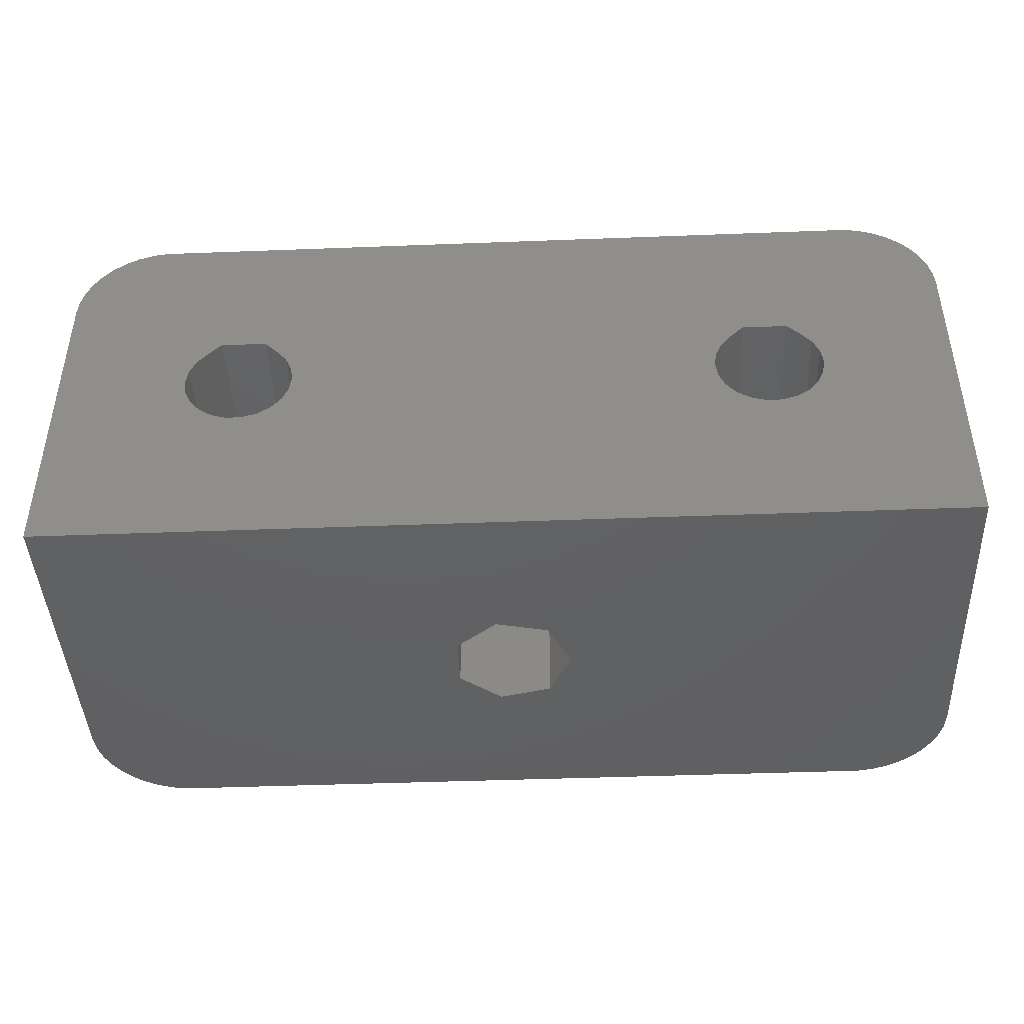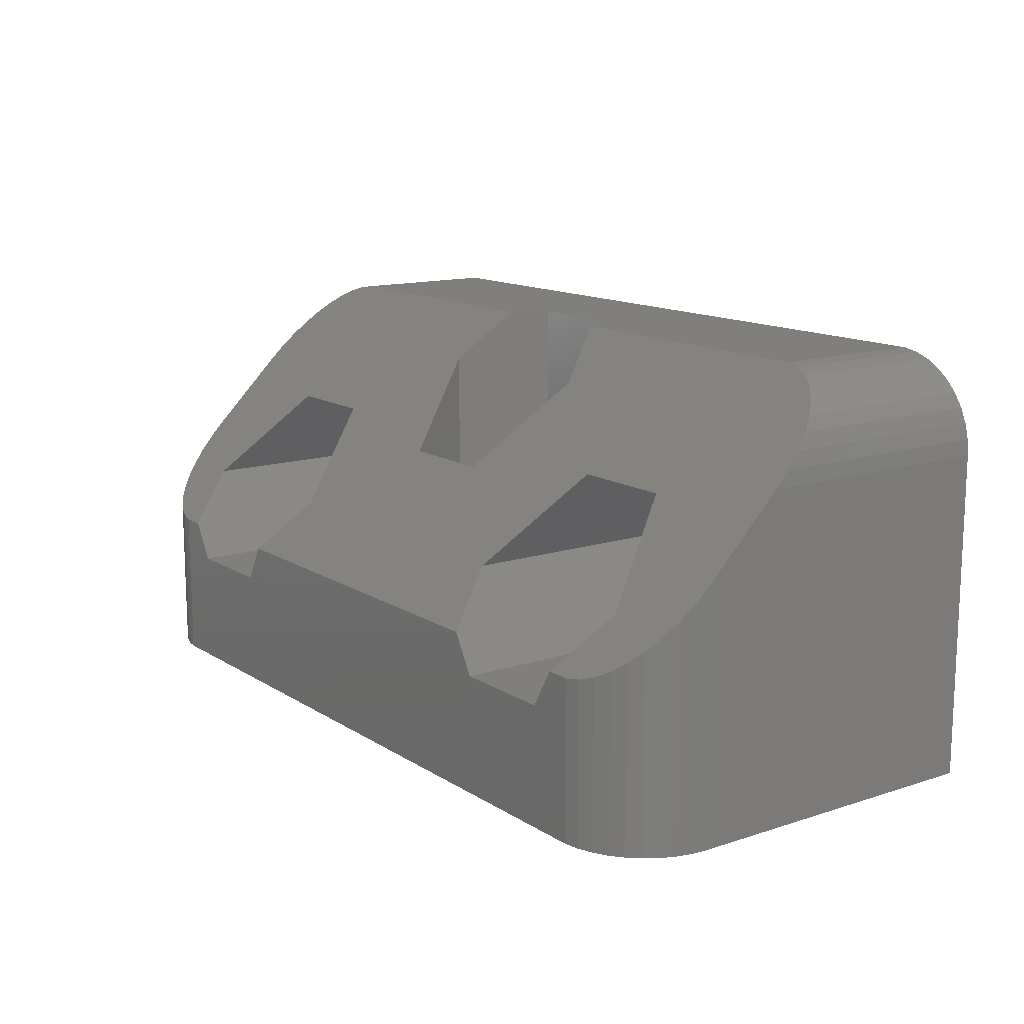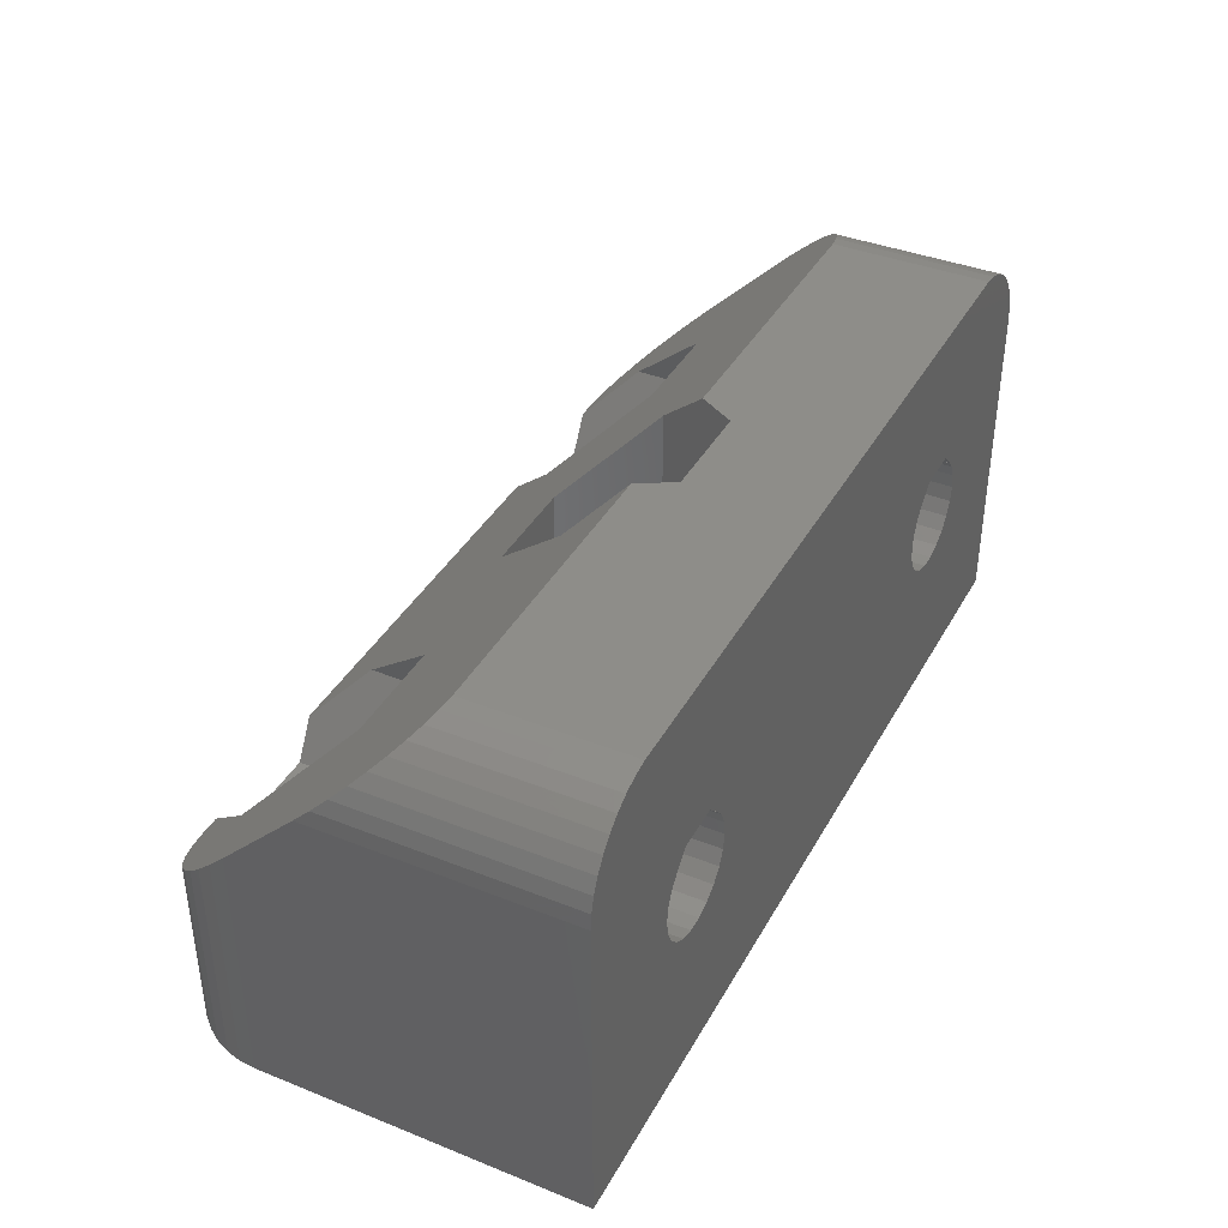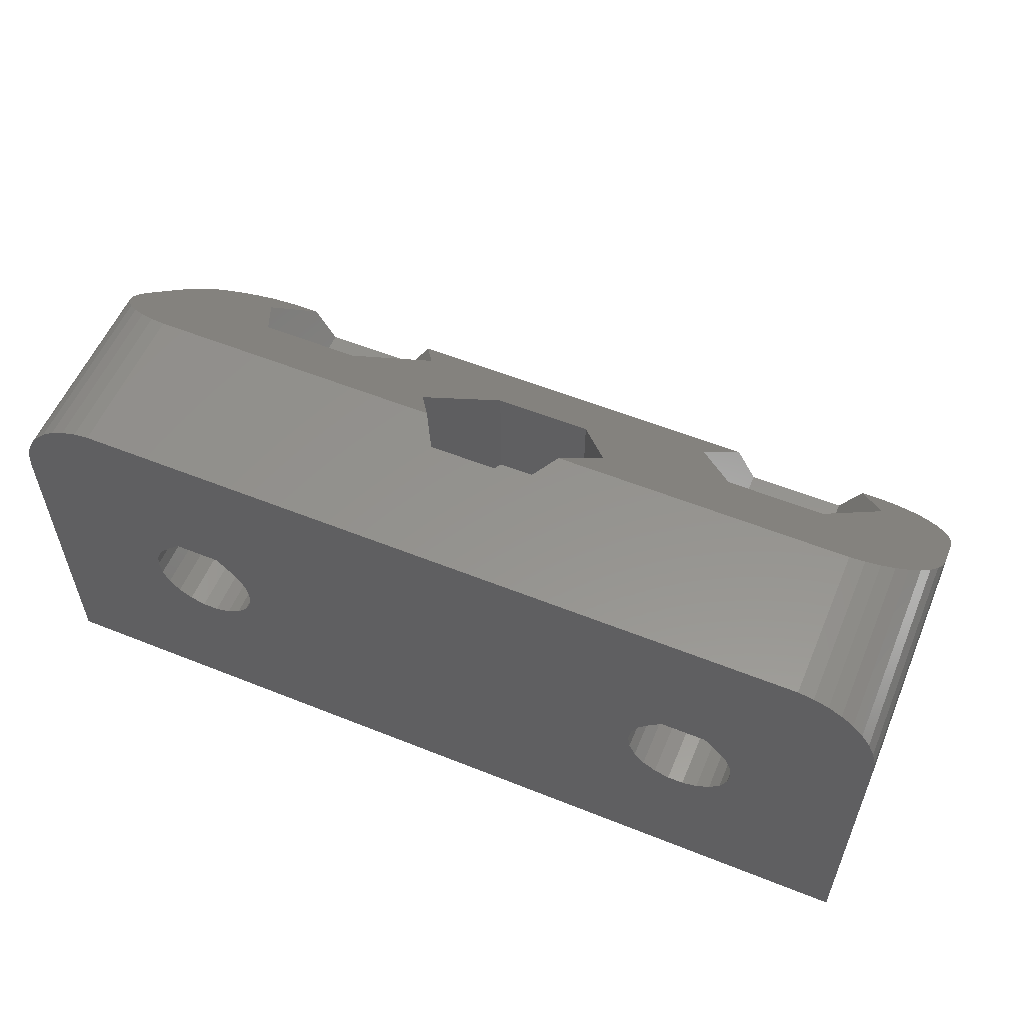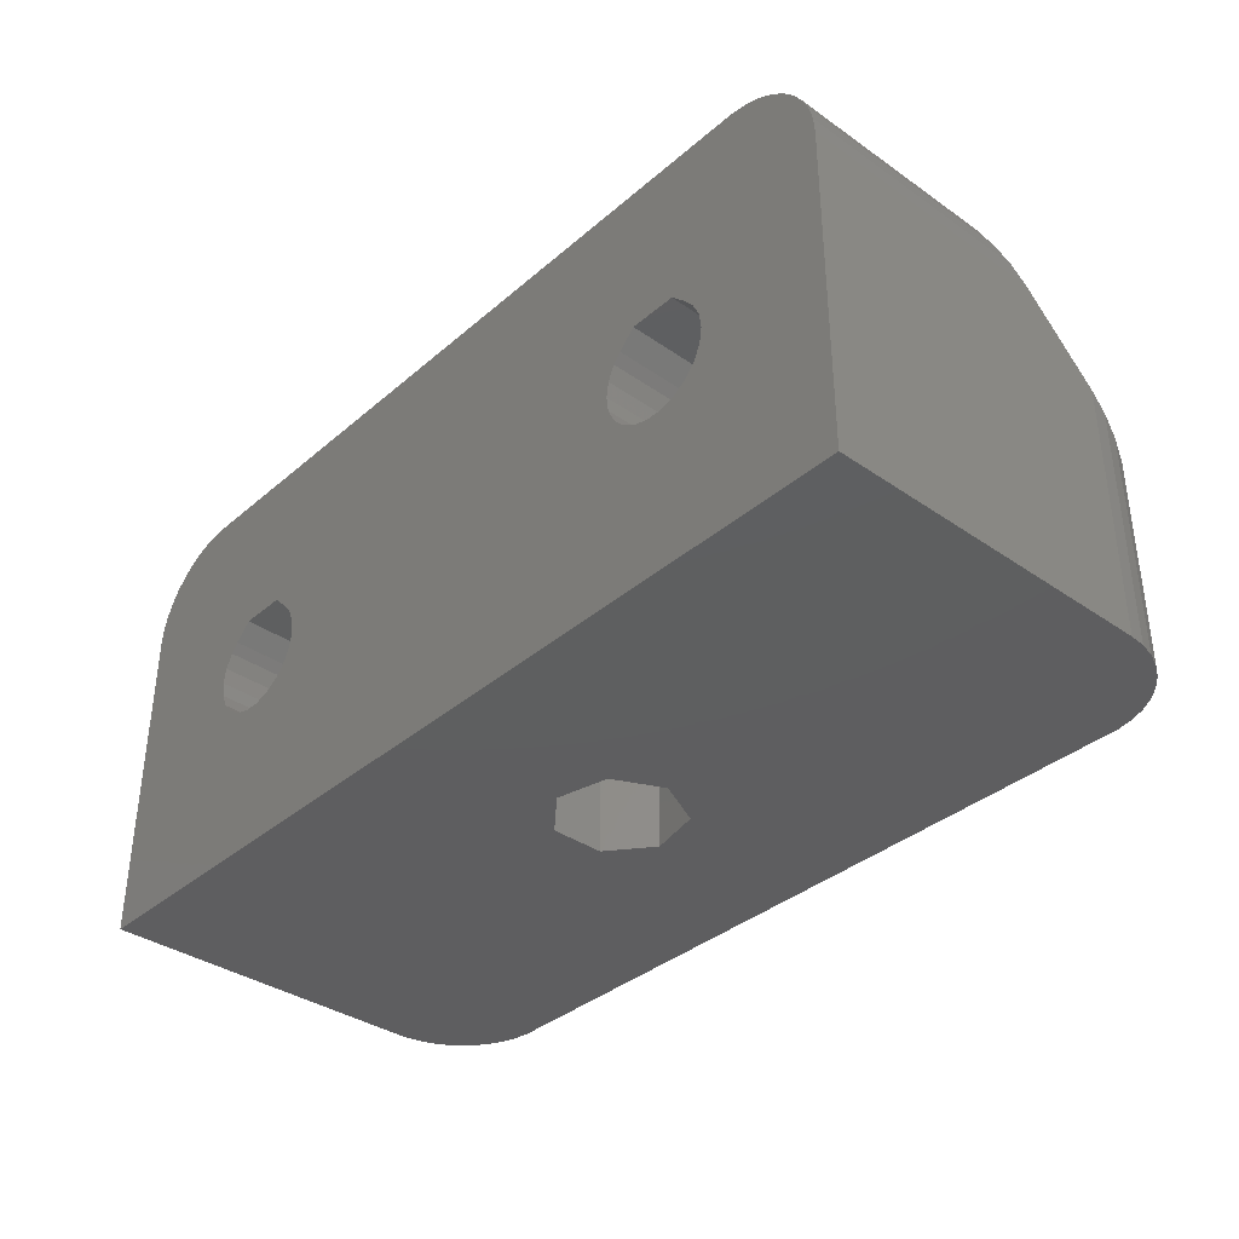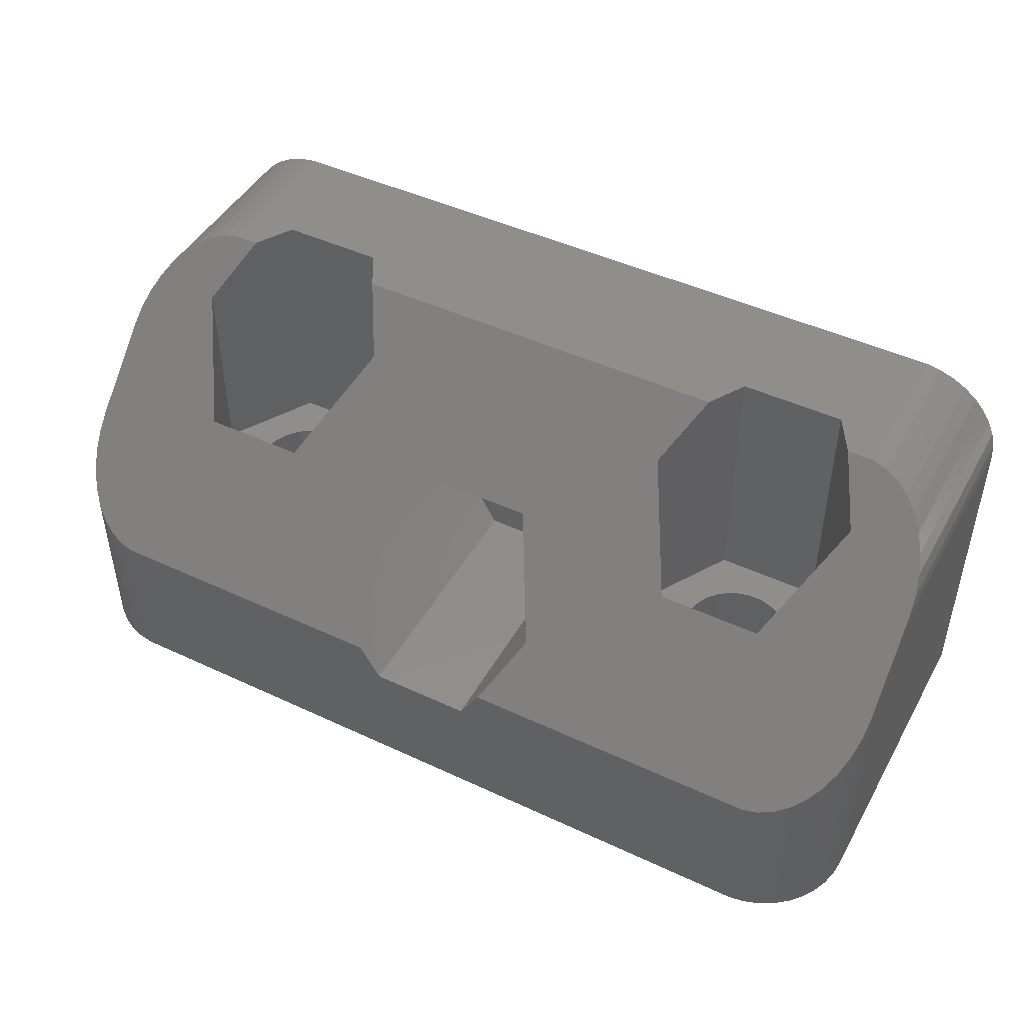
<metadata>
{"format":"stl","ext":"stl","renderer":"f3d","projection":"perspective","resolution":1024,"background":"white","views":[{"elev":-43.2,"azim":2.6,"up":"+Z"},{"elev":13.5,"azim":-126.0,"up":"+Z"},{"elev":39.0,"azim":-63.5,"up":"+Z"},{"elev":56.5,"azim":22.7,"up":"+Z"},{"elev":-36.4,"azim":47.9,"up":"+Z"},{"elev":46.3,"azim":28.1,"up":"+Y"}]}
</metadata>
<code>
# stl→obj: 226 verts, 460 faces
v -0.4298 4.767 0
v -0.4298 4.767 5
v 1.204 5.14 0
v 14.51 0 0
v 1.204 5.14 5
v 1.6 3.879 5
v -0.4298 8.533 0
v 1.204 8.16 0
v 1.204 8.16 5
v -0.4298 8.533 5
v 11.76 13.29 0
v 1.6 9.421 5
v -1.6 3.879 13.29
v 1.6 3.879 13.29
v 11.76 0 13.29
v -1.6 3.879 5
v -1.6 9.421 5
v 1.6 9.421 8.889
v -1.6 9.421 8.889
v 6.251 13.29 5.02
v -1.74 5.812 0
v -1.74 5.812 5
v -1.74 7.488 0
v -1.74 7.488 5
v -10.08 0 5.704
v -9.756 0 5.327
v -9.756 5 5.327
v -10.08 5 5.704
v -10.08 0 7.596
v -10.08 5 7.596
v -9.838 0 7.878
v -9.847 0 7.887
v -9.838 5 7.878
v -9.847 5 7.887
v -10.26 13.29 3.792
v -6.96 5 3.792
v -6.96 13.29 3.792
v -10.26 5 3.792
v -8.859 5 4.918
v -9.337 5 5.058
v -10.26 5 9.508
v -10.26 8.802 9.508
v -6.96 8.802 9.508
v -6.96 5 9.508
v -7.885 5 8.4
v -9.335 5 8.4
v -10.29 0 6.157
v -10.29 5 6.157
v -10.29 0 7.143
v -10.29 5 7.143
v -10.36 0 6.65
v -10.36 5 6.65
v -11.76 0 13.29
v -2.259 5.02 13.29
v -11.76 5.02 13.29
v -7.885 0 8.4
v -9.335 0 8.4
v -11.76 13.29 0
v -11.76 13.29 5.02
v -10.97 13.29 5.02
v -3.2 6.65 11.66
v -11.91 11.66 6.65
v -11.91 5 6.65
v -12.25 0 13.21
v -12.25 5.102 13.21
v -12.25 13.21 0
v -12.25 13.21 5.102
v -12.72 0 13.05
v -12.72 5.263 13.05
v -12.72 13.05 0
v -12.72 13.05 5.263
v -13.15 0 12.81
v -13.15 5.498 12.81
v -13.15 12.81 0
v -13.15 12.81 5.498
v -13.54 0 12.51
v -13.54 5.803 12.51
v -13.54 12.51 0
v -13.54 12.51 5.803
v -13.88 0 12.14
v -13.88 6.167 12.14
v -13.88 12.14 0
v -13.88 12.14 6.167
v -14.15 0 11.73
v -14.15 6.582 11.73
v -14.15 11.73 0
v -14.15 11.73 6.582
v -14.35 0 11.27
v -14.35 7.036 11.27
v -14.35 11.27 0
v -14.35 11.27 7.036
v -14.47 0 10.79
v -14.47 7.516 10.79
v -14.47 10.79 0
v -14.47 10.79 7.516
v -14.51 0 0
v -14.51 0 10.3
v -14.51 8.01 10.3
v -14.51 10.3 0
v -14.51 10.3 8.01
v -7.883 0 5.058
v -8.361 0 4.918
v -8.859 0 4.918
v -9.337 0 5.058
v 7.883 0 5.058
v -3.2 6.65 5
v -6.251 13.29 5.02
v -5.31 11.66 6.65
v 6.96 13.29 3.792
v -6.86 0 6.65
v 6.86 0 6.65
v 6.931 0 7.143
v -6.931 0 6.157
v -6.86 5 6.65
v -6.931 5 6.157
v 6.931 0 6.157
v -6.931 0 7.143
v -6.931 5 7.143
v 7.138 0 7.596
v -5.31 5 6.65
v -7.138 0 5.704
v -7.138 5 5.704
v 7.138 0 5.704
v -7.138 0 7.596
v -7.138 5 7.596
v 7.373 0 7.887
v -7.373 0 7.887
v 7.885 0 8.4
v -7.373 5 7.887
v -7.382 0 7.878
v -7.382 5 7.878
v -7.464 0 5.327
v -7.464 5 5.327
v 7.464 0 5.327
v -7.883 5 5.058
v -8.361 5 4.918
v 1.931 6.65 5
v 1.931 6.65 0
v 3.2 6.65 5
v 2.259 5.02 13.29
v 3.2 6.65 11.66
v 6.96 8.802 9.508
v 5.31 11.66 6.65
v 14.51 10.3 0
v 10.08 0 5.704
v 10.29 0 6.157
v 10.29 5 6.157
v 10.08 5 5.704
v 10.08 0 7.596
v 10.08 5 7.596
v 10.29 0 7.143
v 14.51 0 10.3
v 11.91 5 6.65
v 10.26 5 3.792
v 10.26 5 9.508
v 10.29 5 7.143
v 10.26 13.29 3.792
v 10.97 13.29 5.02
v 11.76 13.29 5.02
v 11.91 11.66 6.65
v 10.26 8.802 9.508
v 11.76 5.02 13.29
v 12.25 5.102 13.21
v 12.72 5.263 13.05
v 13.15 5.498 12.81
v 13.54 5.803 12.51
v 13.88 6.167 12.14
v 14.15 6.582 11.73
v 14.35 7.036 11.27
v 14.47 7.516 10.79
v 14.51 8.01 10.3
v 14.51 10.3 8.01
v 10.36 0 6.65
v 10.36 5 6.65
v 12.25 0 13.21
v 12.25 13.21 0
v 12.72 13.05 0
v 13.15 12.81 0
v 13.54 12.51 0
v 13.88 12.14 0
v 14.15 11.73 0
v 14.35 11.27 0
v 14.47 10.79 0
v 12.25 13.21 5.102
v 12.72 13.05 5.263
v 13.15 12.81 5.498
v 13.54 12.51 5.803
v 13.88 12.14 6.167
v 14.15 11.73 6.582
v 14.35 11.27 7.036
v 14.47 10.79 7.516
v 12.72 0 13.05
v 13.15 0 12.81
v 13.54 0 12.51
v 13.88 0 12.14
v 14.15 0 11.73
v 14.35 0 11.27
v 14.47 0 10.79
v 6.96 5 3.792
v 5.31 5 6.65
v 6.86 5 6.65
v 6.931 5 6.157
v 7.138 5 5.704
v 6.931 5 7.143
v 6.96 5 9.508
v 7.138 5 7.596
v 7.464 5 5.327
v 7.883 5 5.058
v 8.361 5 4.918
v 9.335 5 8.4
v 7.373 5 7.887
v 7.885 5 8.4
v 7.382 0 7.878
v 7.382 5 7.878
v 8.361 0 4.918
v 9.335 0 8.4
v 8.859 0 4.918
v 8.859 5 4.918
v 9.337 0 5.058
v 9.337 5 5.058
v 9.847 5 7.887
v 9.847 0 7.887
v 9.756 0 5.327
v 9.756 5 5.327
v 9.838 0 7.878
v 9.838 5 7.878
f 1 2 3
f 1 3 4
f 2 5 3
f 2 6 5
f 7 8 9
f 7 9 10
f 7 11 8
f 10 9 12
f 13 14 6
f 13 15 14
f 16 13 6
f 16 6 2
f 17 10 12
f 17 12 18
f 17 18 19
f 19 18 20
f 21 22 1
f 21 23 22
f 22 2 1
f 22 16 2
f 22 23 24
f 23 7 10
f 23 10 24
f 24 10 17
f 25 26 27
f 25 27 28
f 29 30 31
f 29 31 32
f 30 33 31
f 30 34 33
f 35 36 37
f 38 28 27
f 38 36 35
f 38 39 36
f 38 40 39
f 38 27 40
f 41 42 43
f 41 44 45
f 41 43 44
f 41 45 46
f 41 46 34
f 41 34 30
f 47 25 28
f 47 28 48
f 49 50 29
f 50 30 29
f 51 47 48
f 51 48 52
f 51 52 49
f 52 50 49
f 53 13 54
f 53 54 55
f 53 56 15
f 53 57 56
f 53 15 13
f 58 7 23
f 58 35 37
f 58 59 35
f 58 37 11
f 58 11 7
f 59 60 35
f 55 54 61
f 55 61 43
f 55 43 42
f 62 35 60
f 62 38 35
f 62 60 59
f 63 28 38
f 63 30 50
f 63 38 62
f 63 41 30
f 63 42 41
f 63 48 28
f 63 50 52
f 63 52 48
f 63 62 42
f 64 53 55
f 64 55 65
f 64 57 53
f 66 59 58
f 66 67 59
f 67 62 59
f 65 55 42
f 68 64 65
f 68 65 69
f 68 57 64
f 70 67 66
f 70 71 67
f 71 62 67
f 69 65 42
f 72 68 69
f 72 69 73
f 72 57 68
f 74 71 70
f 74 75 71
f 75 62 71
f 73 69 42
f 76 72 73
f 76 73 77
f 76 57 72
f 78 75 74
f 78 79 75
f 79 62 75
f 77 73 42
f 80 76 77
f 80 77 81
f 80 57 76
f 82 79 78
f 82 83 79
f 83 62 79
f 81 77 42
f 84 80 81
f 84 81 85
f 84 57 80
f 86 83 82
f 86 87 83
f 87 62 83
f 85 81 42
f 88 84 85
f 88 85 89
f 88 57 84
f 90 87 86
f 90 91 87
f 91 62 87
f 89 85 42
f 92 88 89
f 92 89 93
f 92 57 88
f 94 91 90
f 94 95 91
f 95 62 91
f 93 89 42
f 96 1 4
f 96 21 1
f 96 25 47
f 96 47 97
f 96 97 98
f 96 99 21
f 96 100 99
f 96 98 100
f 96 101 102
f 96 102 103
f 96 103 104
f 96 104 26
f 96 26 25
f 96 4 105
f 96 105 101
f 97 29 32
f 97 47 51
f 97 49 29
f 97 51 49
f 97 92 93
f 97 93 98
f 97 57 92
f 97 32 57
f 99 23 21
f 99 58 23
f 99 66 58
f 99 70 66
f 99 74 70
f 99 78 74
f 99 82 78
f 99 86 82
f 99 90 86
f 99 94 90
f 99 95 94
f 99 100 95
f 100 42 62
f 100 62 95
f 98 42 100
f 98 93 42
f 61 13 16
f 61 54 13
f 106 16 22
f 106 17 19
f 106 19 61
f 106 22 24
f 106 24 17
f 106 61 16
f 107 19 20
f 107 108 19
f 107 20 109
f 110 111 112
f 113 110 114
f 113 114 115
f 113 111 110
f 113 116 111
f 117 110 112
f 117 118 110
f 117 112 119
f 115 114 120
f 118 120 114
f 118 114 110
f 37 108 107
f 37 107 109
f 37 109 11
f 36 108 37
f 36 120 108
f 44 43 120
f 43 19 108
f 43 61 19
f 43 108 120
f 121 113 115
f 121 115 122
f 121 116 113
f 121 123 116
f 124 117 119
f 124 125 117
f 124 119 126
f 122 120 36
f 122 115 120
f 125 120 118
f 125 118 117
f 125 44 120
f 127 124 126
f 127 126 128
f 129 44 125
f 130 124 127
f 130 127 129
f 130 129 131
f 130 131 124
f 131 125 124
f 131 129 125
f 132 121 122
f 132 122 133
f 132 123 121
f 132 134 123
f 133 122 36
f 101 132 135
f 101 134 132
f 101 105 134
f 135 132 133
f 135 133 36
f 56 127 128
f 56 129 127
f 56 45 129
f 56 128 15
f 45 44 129
f 102 101 136
f 136 101 135
f 136 135 36
f 103 102 39
f 39 102 136
f 39 136 36
f 57 45 56
f 57 46 45
f 104 103 40
f 40 103 39
f 26 104 27
f 27 104 40
f 32 46 57
f 32 31 33
f 32 33 34
f 32 34 46
f 3 5 137
f 3 138 4
f 3 137 138
f 5 6 139
f 5 139 137
f 8 138 9
f 8 11 138
f 9 138 137
f 9 137 139
f 9 139 12
f 14 15 140
f 14 140 141
f 6 14 141
f 6 141 139
f 12 139 18
f 18 141 142
f 18 139 141
f 18 143 20
f 18 142 143
f 138 11 144
f 138 144 4
f 145 146 147
f 145 147 148
f 145 4 146
f 149 150 151
f 149 151 152
f 148 147 153
f 148 153 154
f 150 155 153
f 150 156 151
f 150 153 156
f 157 158 159
f 157 159 11
f 157 160 158
f 154 160 157
f 154 153 160
f 155 161 153
f 161 162 163
f 161 160 153
f 161 163 164
f 161 164 165
f 161 165 166
f 161 166 167
f 161 167 168
f 161 168 169
f 161 169 170
f 161 170 171
f 161 172 160
f 161 171 172
f 146 173 174
f 146 174 147
f 146 4 152
f 146 152 173
f 151 156 173
f 151 173 152
f 147 174 153
f 156 174 173
f 156 153 174
f 158 160 159
f 15 175 162
f 11 159 176
f 11 176 177
f 11 177 178
f 11 178 179
f 11 179 180
f 11 180 181
f 11 181 182
f 11 182 183
f 11 183 144
f 159 160 184
f 159 184 176
f 162 175 163
f 160 185 184
f 160 186 185
f 160 187 186
f 160 188 187
f 160 189 188
f 160 190 189
f 160 191 190
f 160 172 191
f 175 192 163
f 176 184 177
f 184 185 177
f 163 192 164
f 192 193 164
f 177 185 178
f 185 186 178
f 164 193 165
f 193 194 165
f 178 186 179
f 186 187 179
f 165 194 166
f 194 195 166
f 179 187 180
f 187 188 180
f 166 195 167
f 195 196 167
f 180 188 181
f 188 189 181
f 167 196 168
f 196 197 168
f 181 189 182
f 189 190 182
f 168 197 169
f 197 198 169
f 182 190 183
f 190 191 183
f 169 198 170
f 198 152 170
f 183 191 144
f 191 172 144
f 170 152 171
f 4 144 172
f 4 172 171
f 4 171 152
f 140 15 162
f 140 162 141
f 141 162 142
f 143 109 20
f 143 199 109
f 200 143 142
f 200 201 202
f 200 202 203
f 200 204 201
f 200 199 143
f 200 205 206
f 200 142 205
f 200 203 199
f 200 206 204
f 111 201 112
f 111 116 202
f 111 202 201
f 201 204 112
f 116 123 203
f 116 203 202
f 112 204 119
f 204 206 119
f 109 157 11
f 109 154 157
f 199 154 109
f 199 203 207
f 199 207 208
f 199 208 209
f 199 209 154
f 205 155 210
f 205 161 155
f 205 142 161
f 205 211 206
f 205 212 211
f 205 210 212
f 142 162 161
f 123 134 207
f 123 207 203
f 119 206 213
f 119 213 126
f 206 211 214
f 206 214 213
f 126 211 212
f 126 213 214
f 126 214 211
f 126 212 128
f 134 105 207
f 207 105 208
f 105 4 215
f 105 215 208
f 208 215 209
f 128 212 210
f 128 216 15
f 128 210 216
f 215 4 217
f 215 217 209
f 209 217 218
f 209 218 154
f 217 4 219
f 217 219 218
f 218 219 220
f 218 220 154
f 216 175 15
f 216 192 175
f 216 193 192
f 216 194 193
f 216 195 194
f 216 196 195
f 216 197 196
f 216 198 197
f 216 152 198
f 216 210 221
f 216 222 152
f 216 221 222
f 210 155 221
f 219 4 223
f 219 223 220
f 220 223 224
f 220 224 154
f 223 145 148
f 223 148 224
f 223 4 145
f 224 148 154
f 225 149 222
f 225 226 149
f 225 222 221
f 225 221 226
f 226 150 149
f 226 221 150
f 222 149 152
f 221 155 150

</code>
